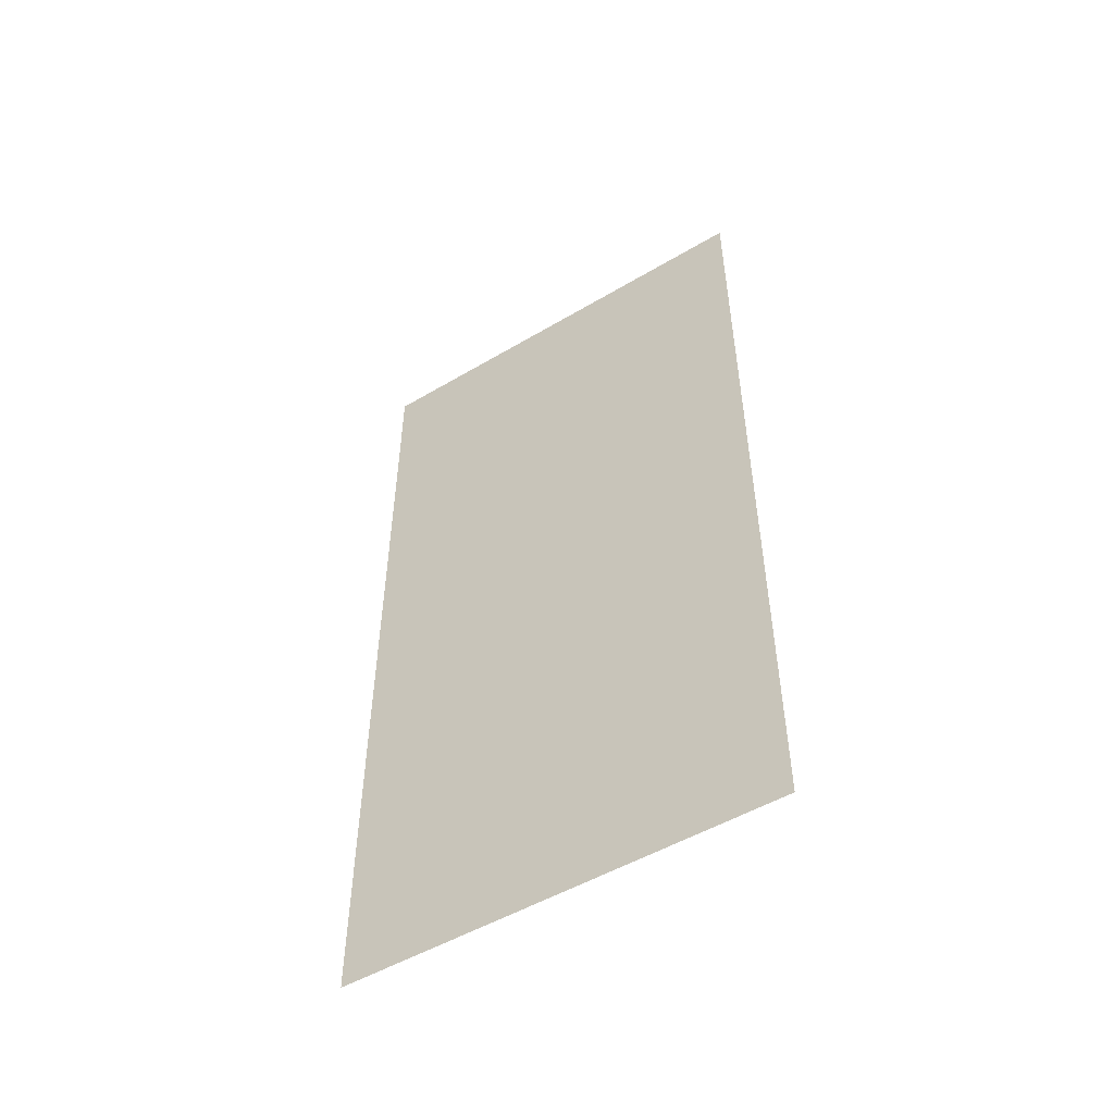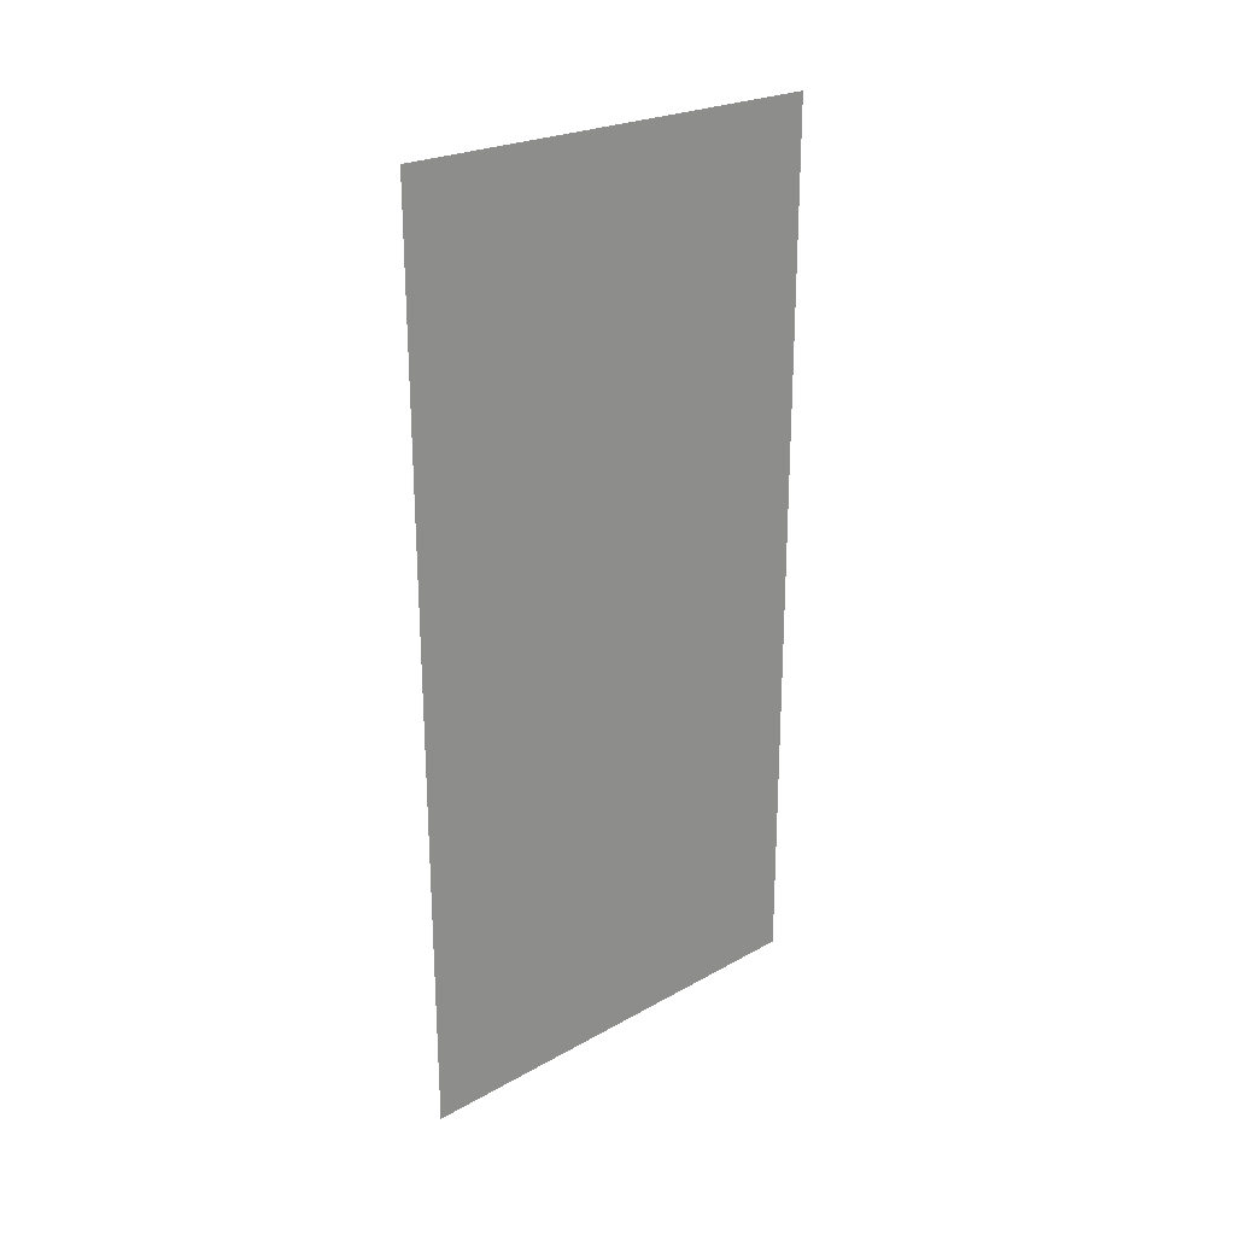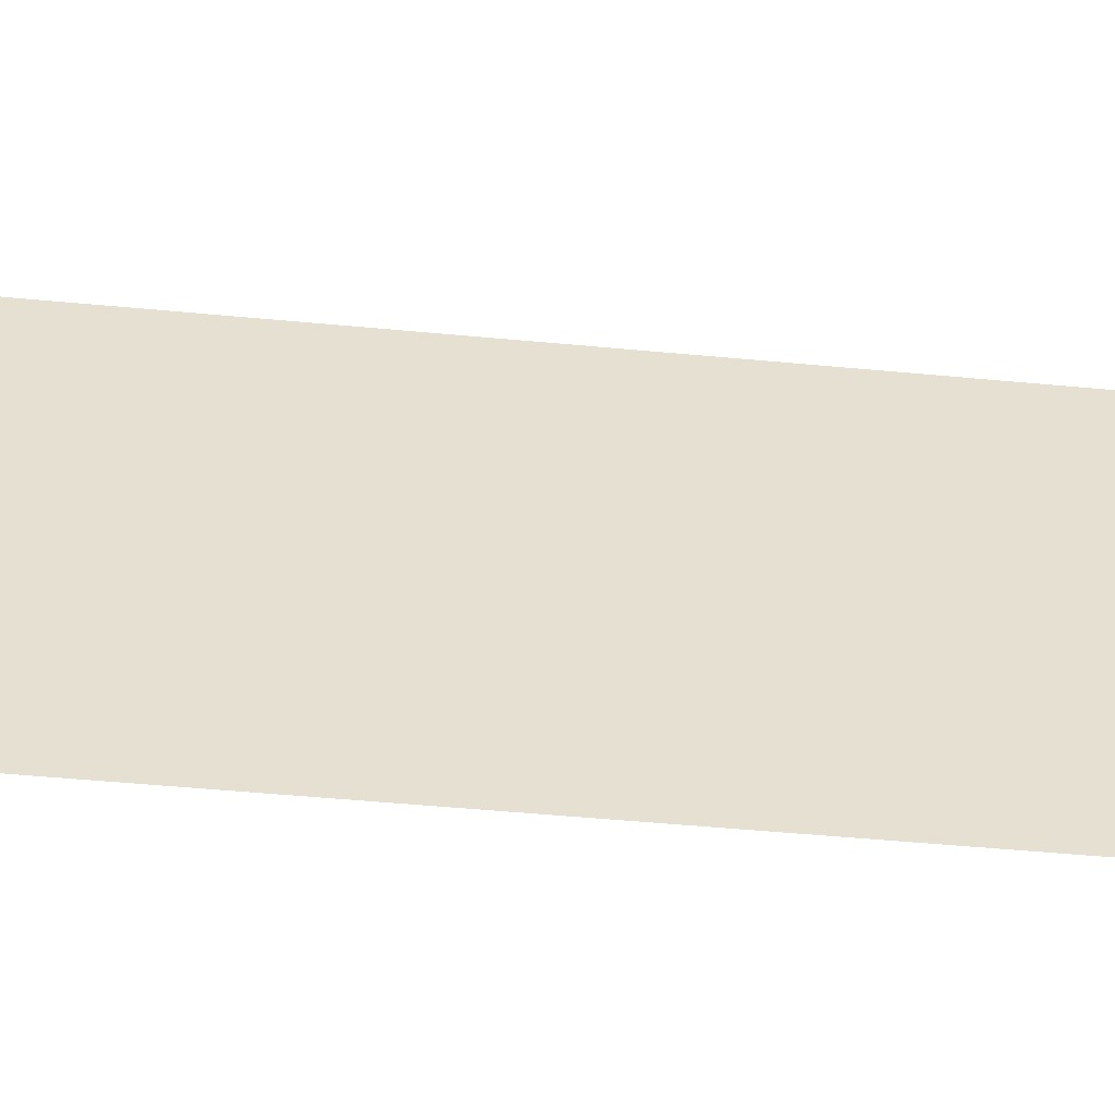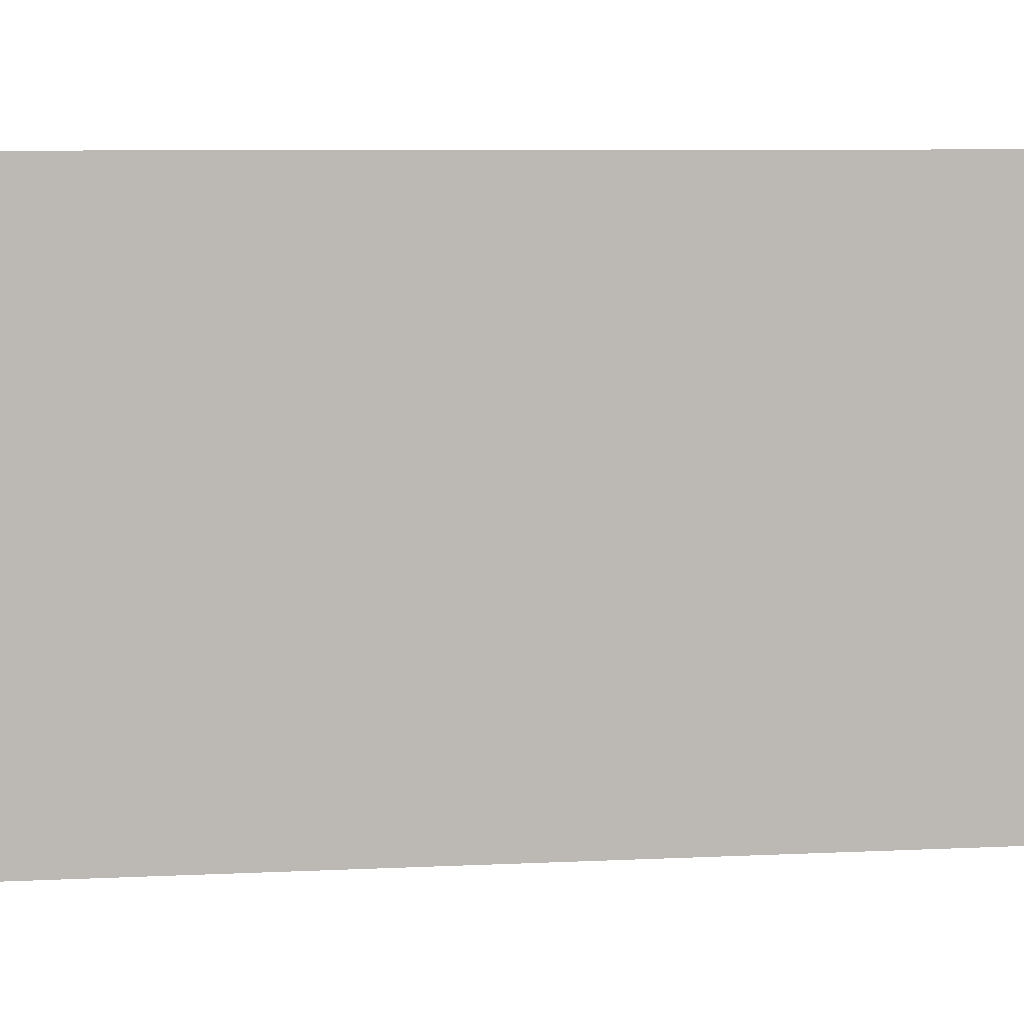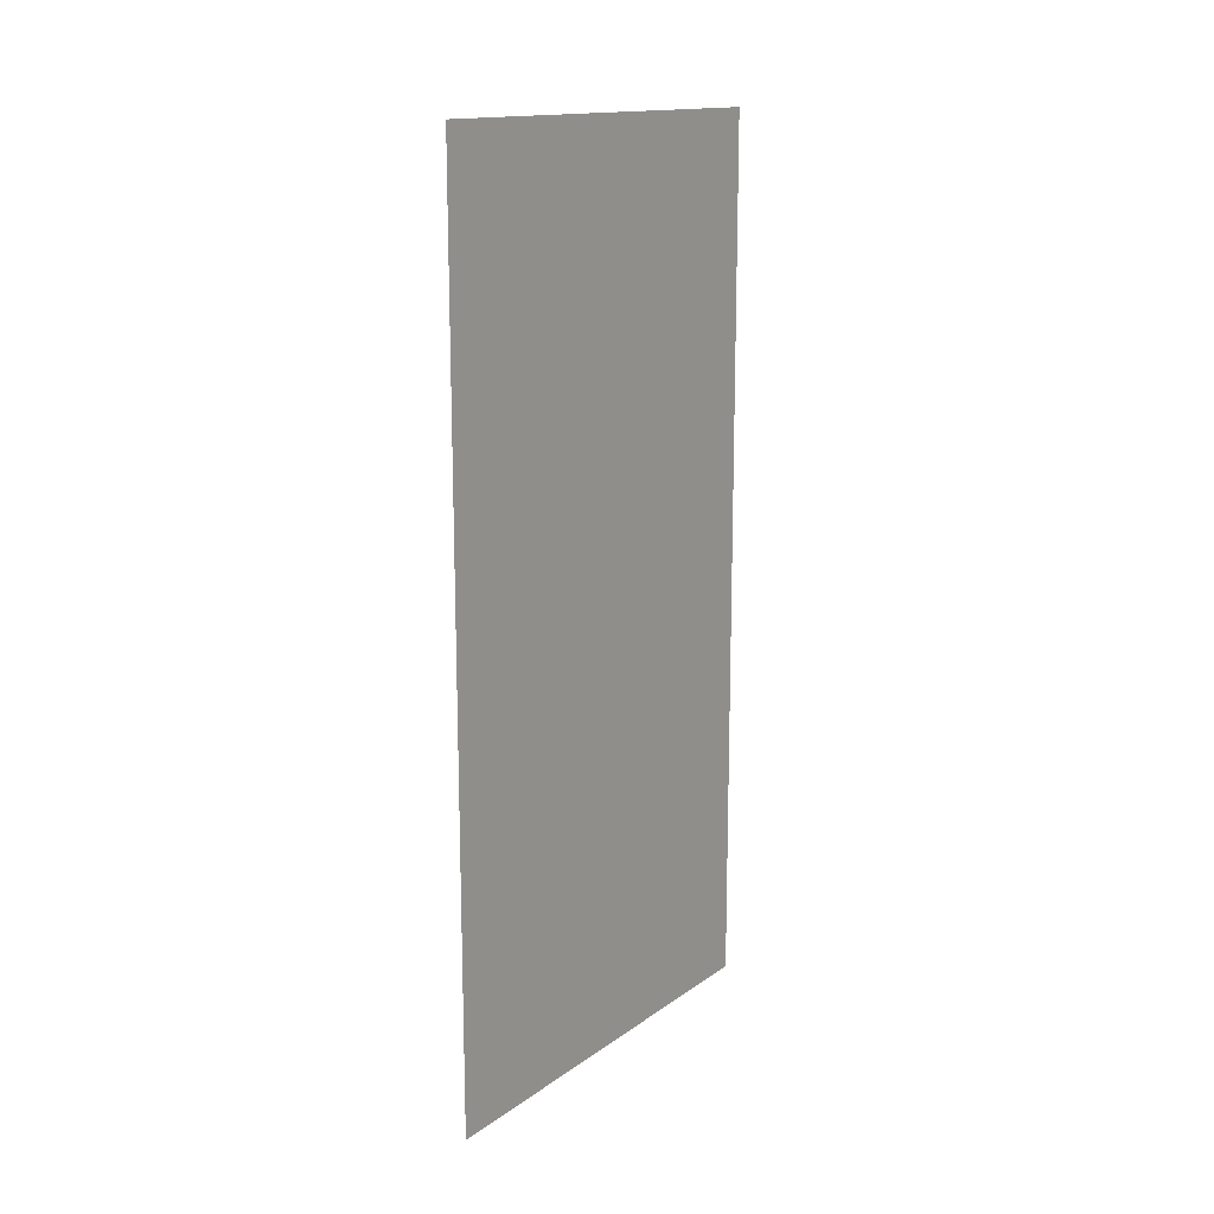
<metadata>
{"format":"obj","ext":"obj","renderer":"f3d","projection":"perspective","resolution":1024,"background":"white","views":[{"elev":-51.2,"azim":122.8,"up":"+Y"},{"elev":24.4,"azim":47.7,"up":"+Y"},{"elev":-53.3,"azim":-95.7,"up":"+Z"},{"elev":7.1,"azim":-98.4,"up":"+Z"},{"elev":15.0,"azim":34.6,"up":"+Y"}]}
</metadata>
<code>
g pb_Mesh278742
v -0.0001221 0 -4
v 0 8 0
v -0.0001221 8 -4
v 0 0 0
g pb_Mesh278742_0
g pb_Mesh278742_1
f 3 2 1
f 2 4 1

</code>
